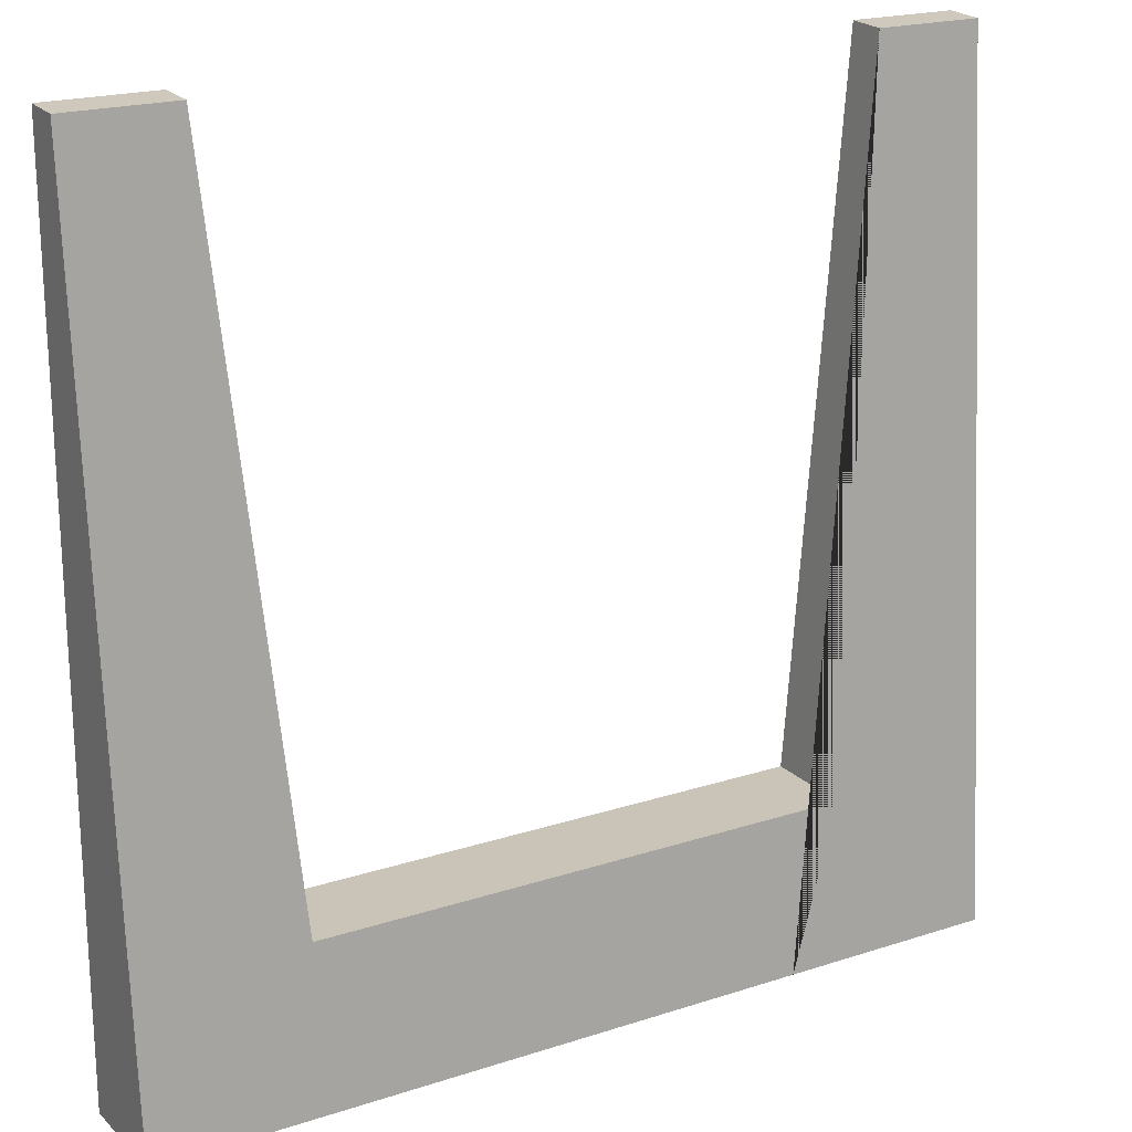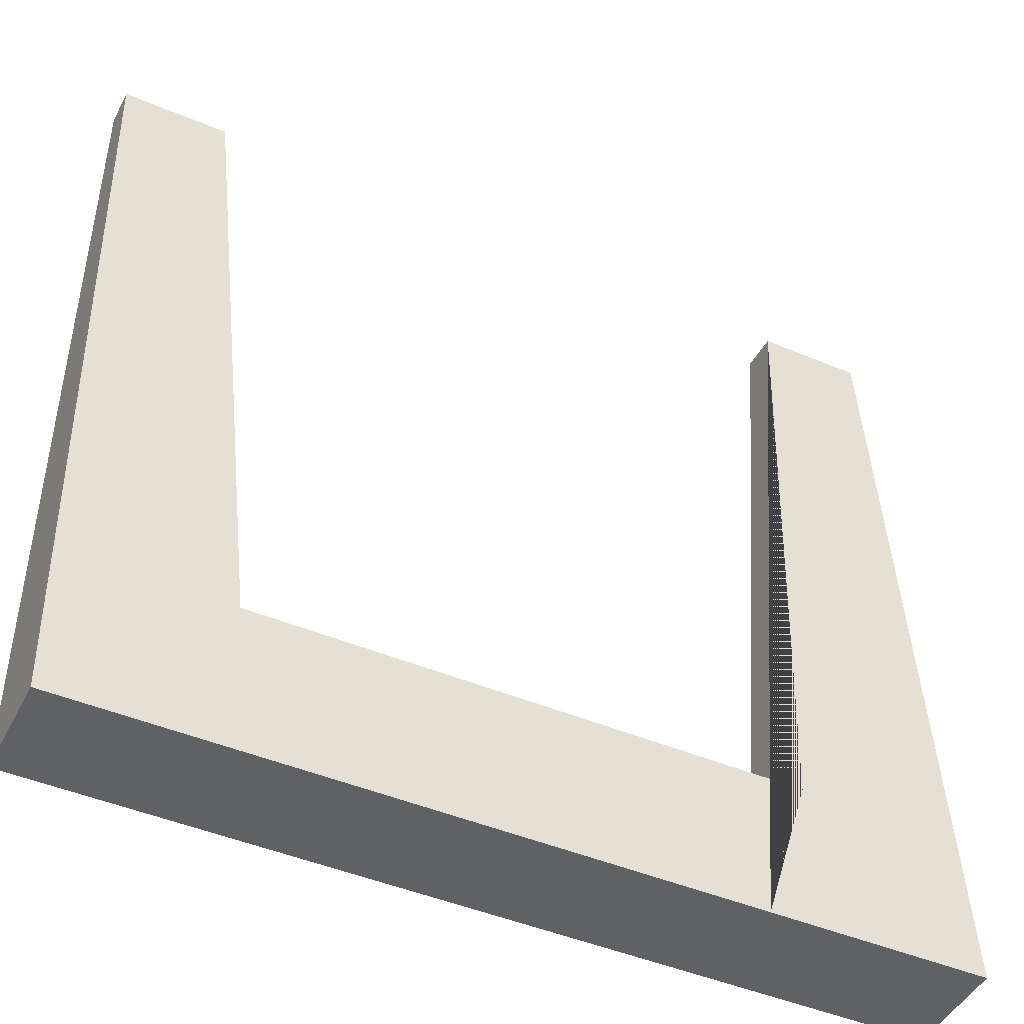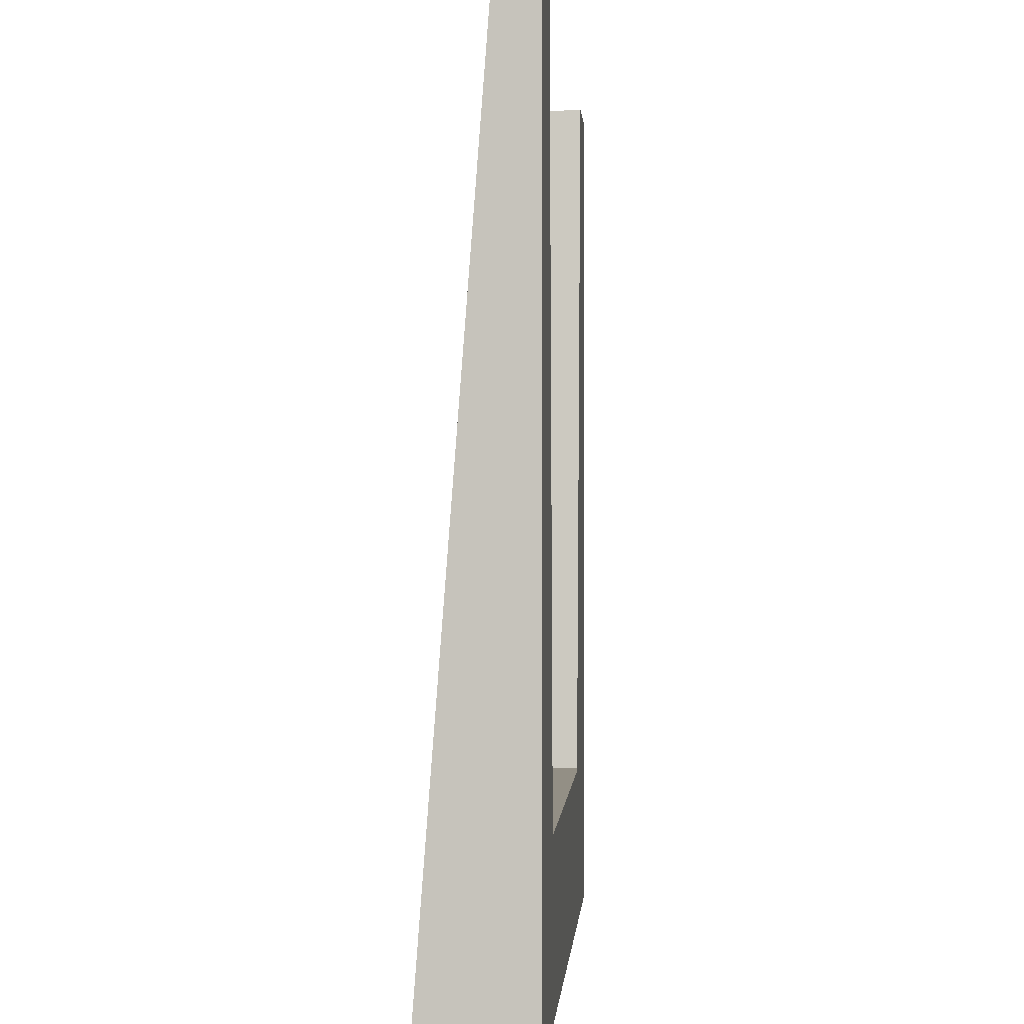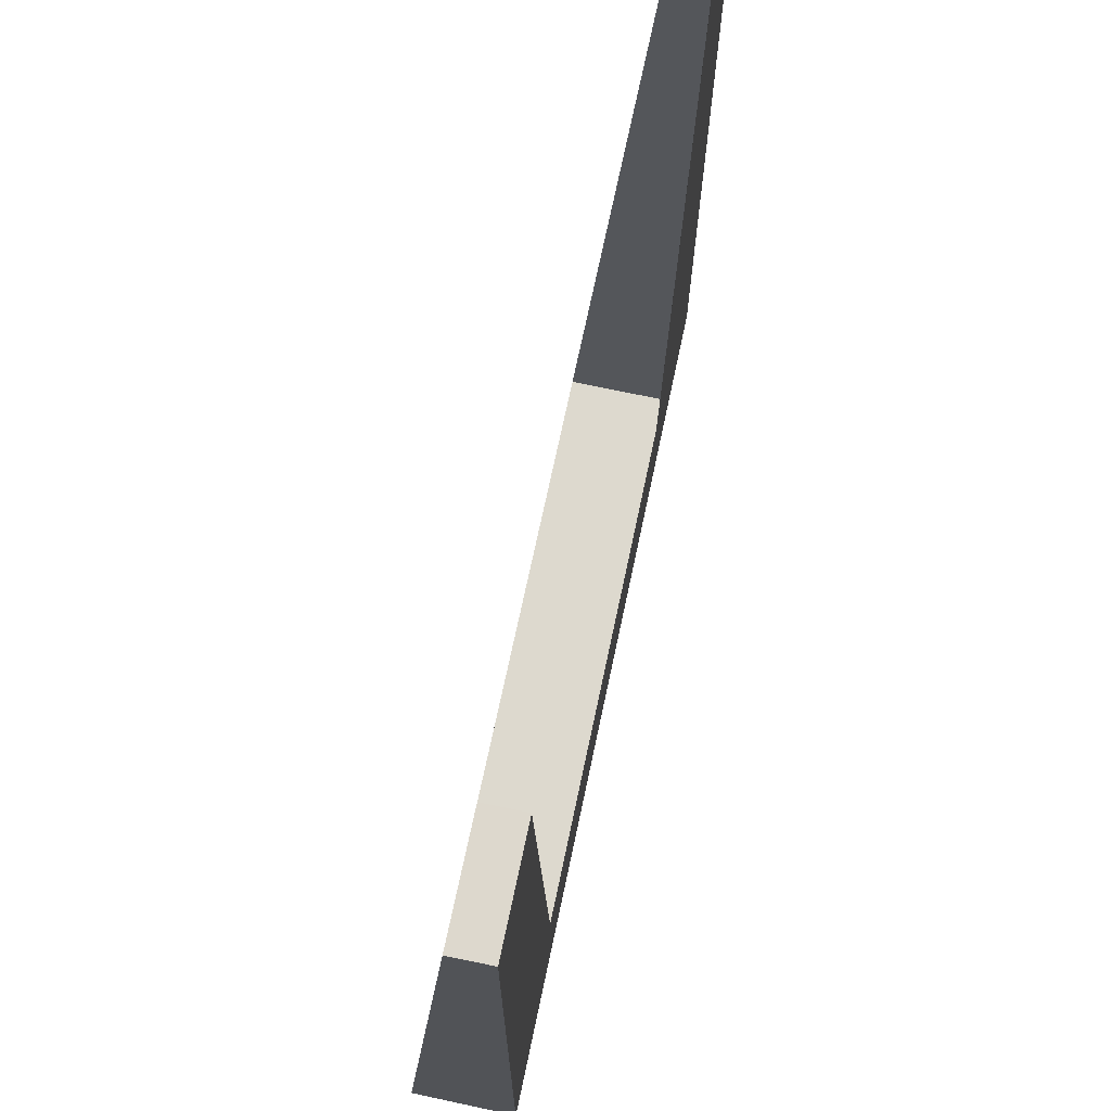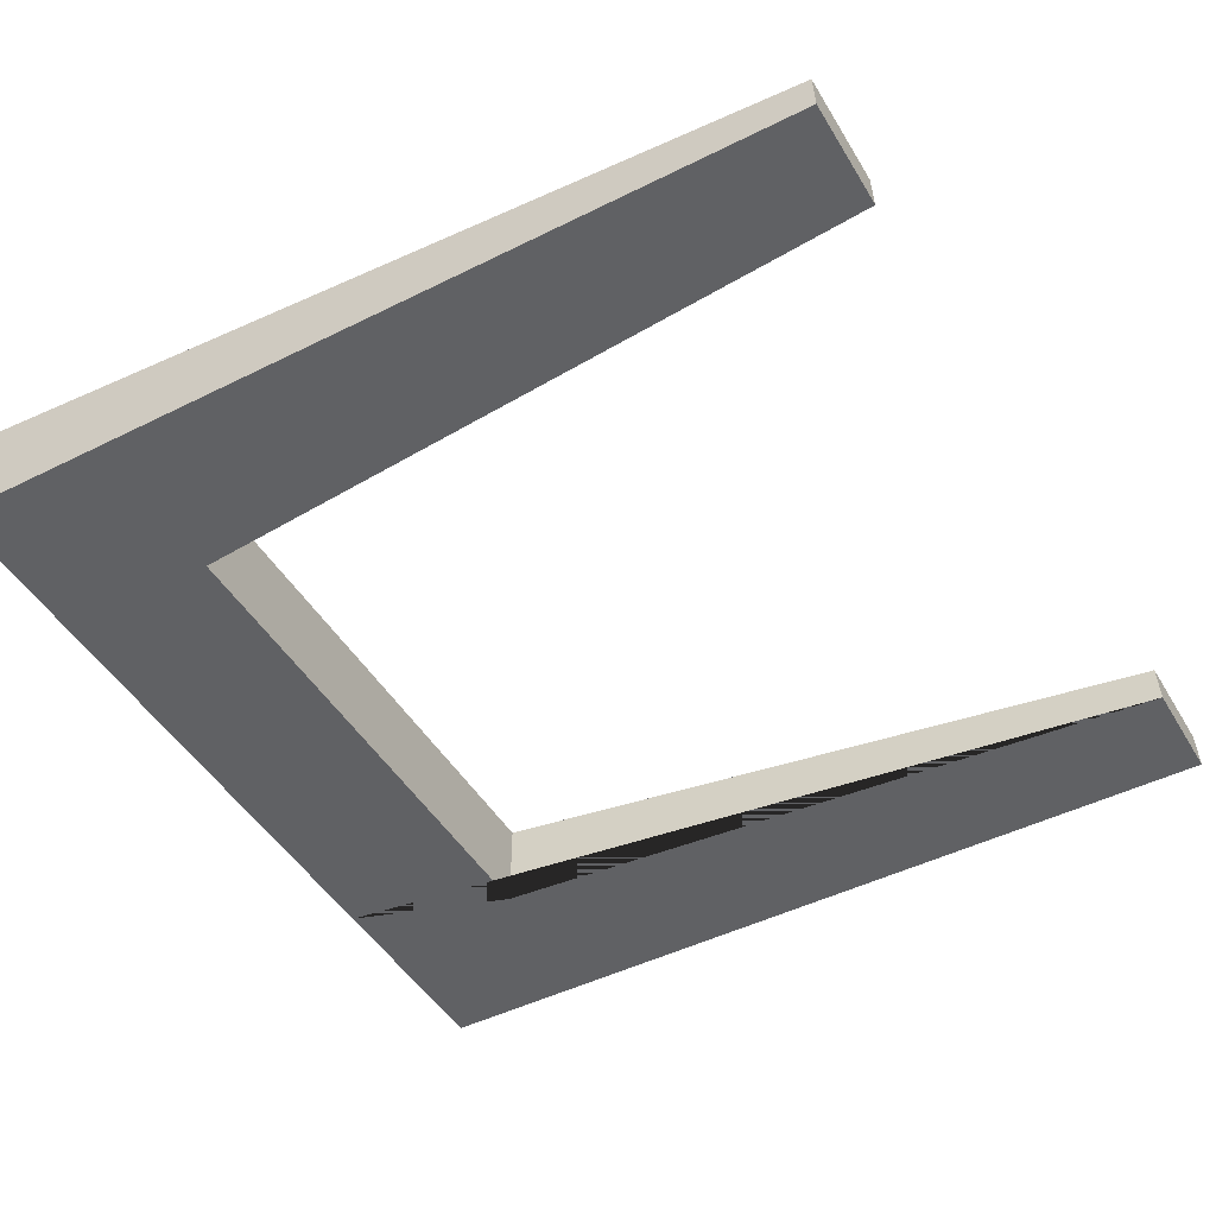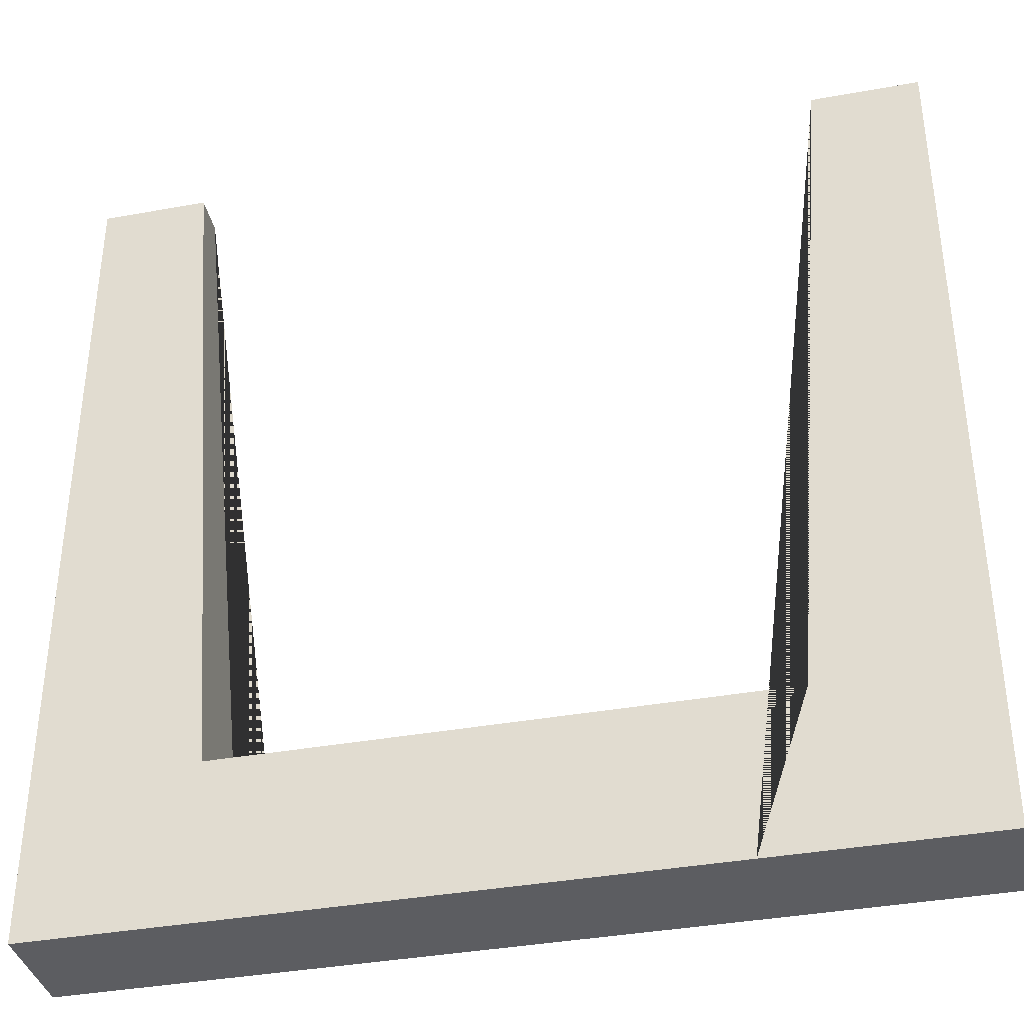
<metadata>
{"format":"obj","ext":"obj","renderer":"f3d","projection":"perspective","resolution":1024,"background":"white","views":[{"elev":20.2,"azim":149.2,"up":"+Z"},{"elev":-45.6,"azim":154.0,"up":"+Z"},{"elev":0.2,"azim":-86.2,"up":"+Z"},{"elev":71.8,"azim":-78.0,"up":"+Z"},{"elev":-47.0,"azim":-60.5,"up":"+Y"},{"elev":-37.6,"azim":13.1,"up":"+Z"}]}
</metadata>
<code>
o Fork
v -1 -0.9701 3.873
v -1 -0.8813 3.869
v -1 -0.9701 1.873
v -1 -0.7283 1.875
v 1 -0.9701 3.873
v 1 -0.8813 3.869
v 1 -0.9701 1.873
v 1 -0.7283 1.875
v 0 -0.9701 1.873
v 0 -0.7283 1.875
v 0 -0.9701 2.246
v 0 -0.7568 2.246
v -0.5 -0.9701 1.873
v -0.6243 -0.7568 2.246
v -0.5 -0.7283 1.875
v -0.6243 -0.9701 2.246
v 0.5 -0.7283 1.875
v 0.6243 -0.9701 2.246
v 0.5 -0.9701 1.873
v 0.6243 -0.7568 2.246
v 0.75 -0.7283 1.875
v 0.75 -0.9701 3.873
v 0.75 -0.9701 1.873
v 0.75 -0.8813 3.869
v -0.75 -0.9701 1.873
v -0.75 -0.8813 3.869
v -0.75 -0.7283 1.875
v -0.75 -0.9701 3.873
f 1 2 4 3
f 23 21 8 7
f 7 8 6 5
f 28 26 2 1
f 23 7 5 22
f 27 4 2 26
f 17 10 12 20
f 13 9 11 16
f 18 20 12 11
f 13 15 10 9
f 25 27 15 13
f 25 13 16 28
f 10 15 14 12
f 11 12 14 16
f 22 24 20 18
f 21 17 20 24
f 9 19 18 11
f 9 10 17 19
f 8 21 24 6
f 5 6 24 22
f 19 23 22 18
f 19 17 21 23
f 3 25 28 1
f 3 4 27 25
f 15 27 26 14
f 16 14 26 28

</code>
